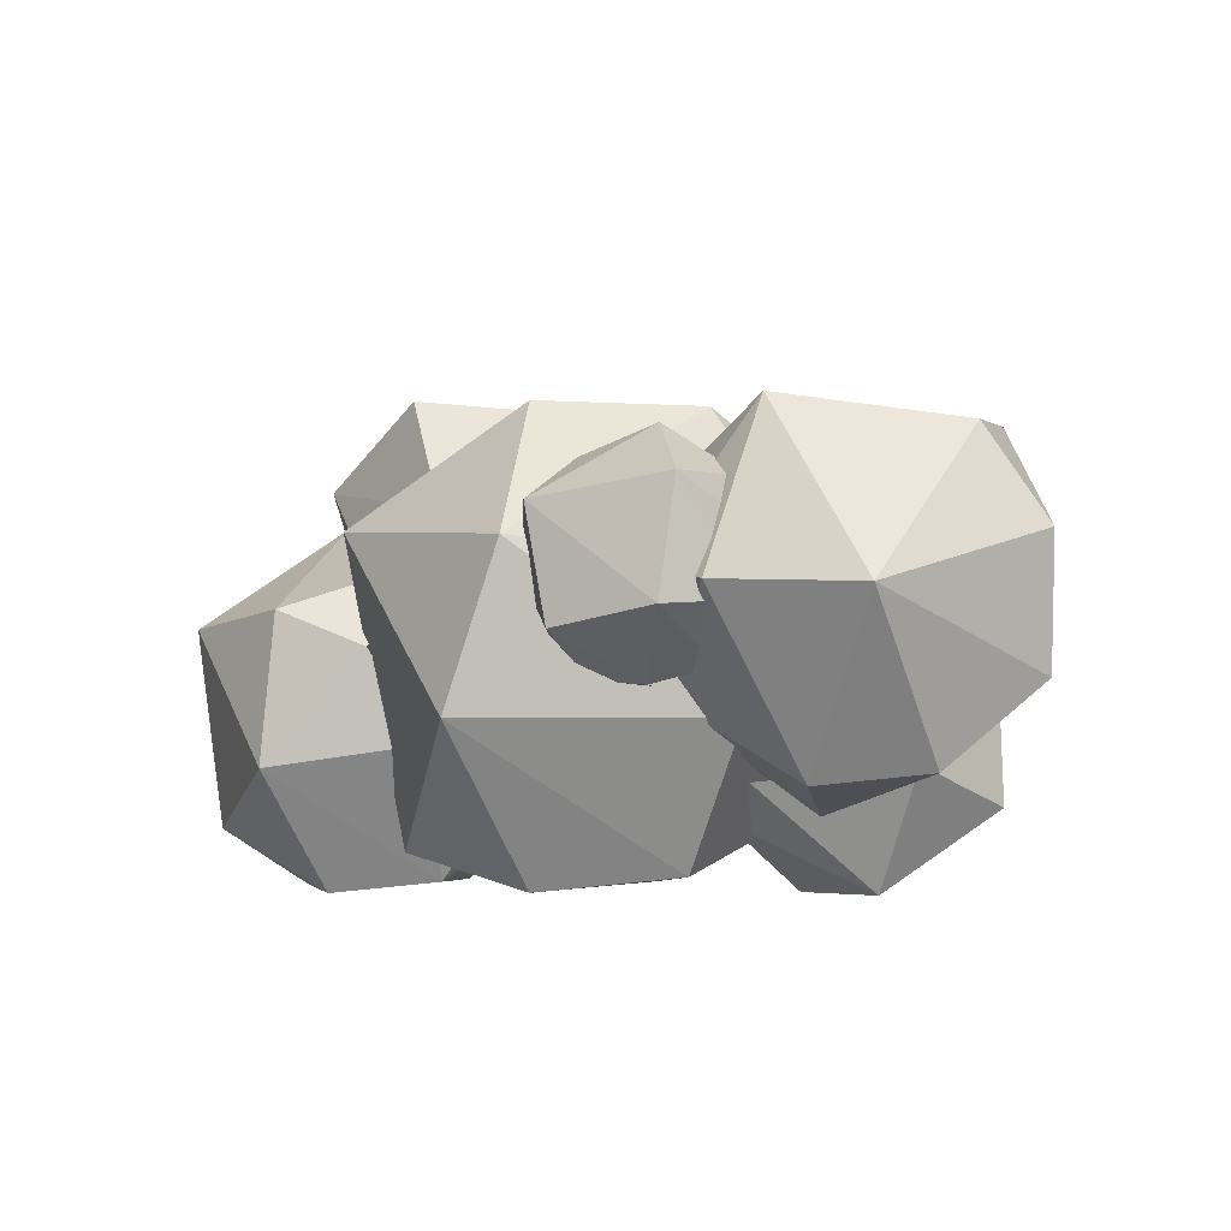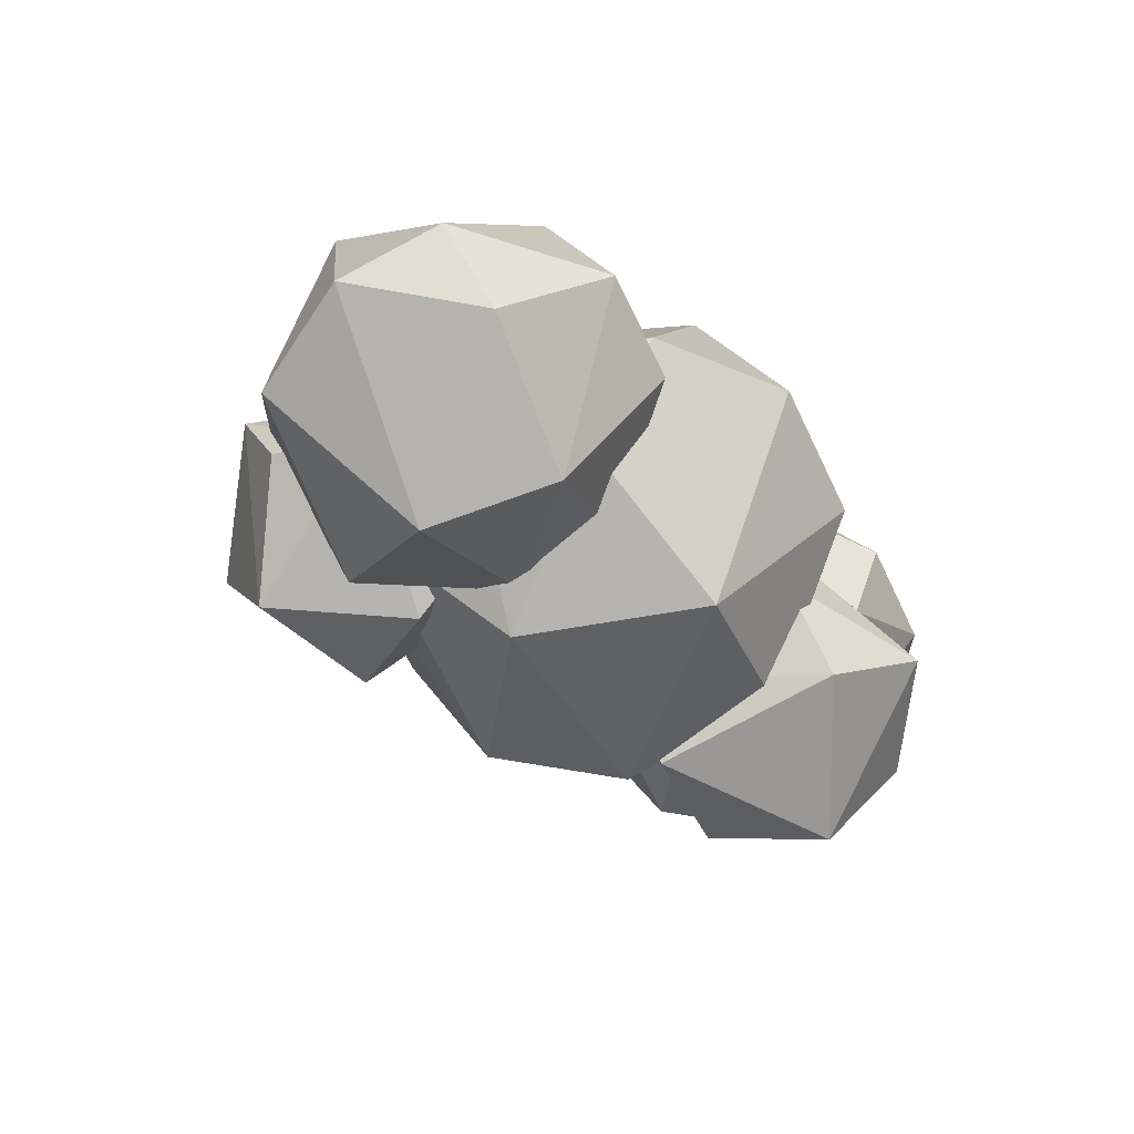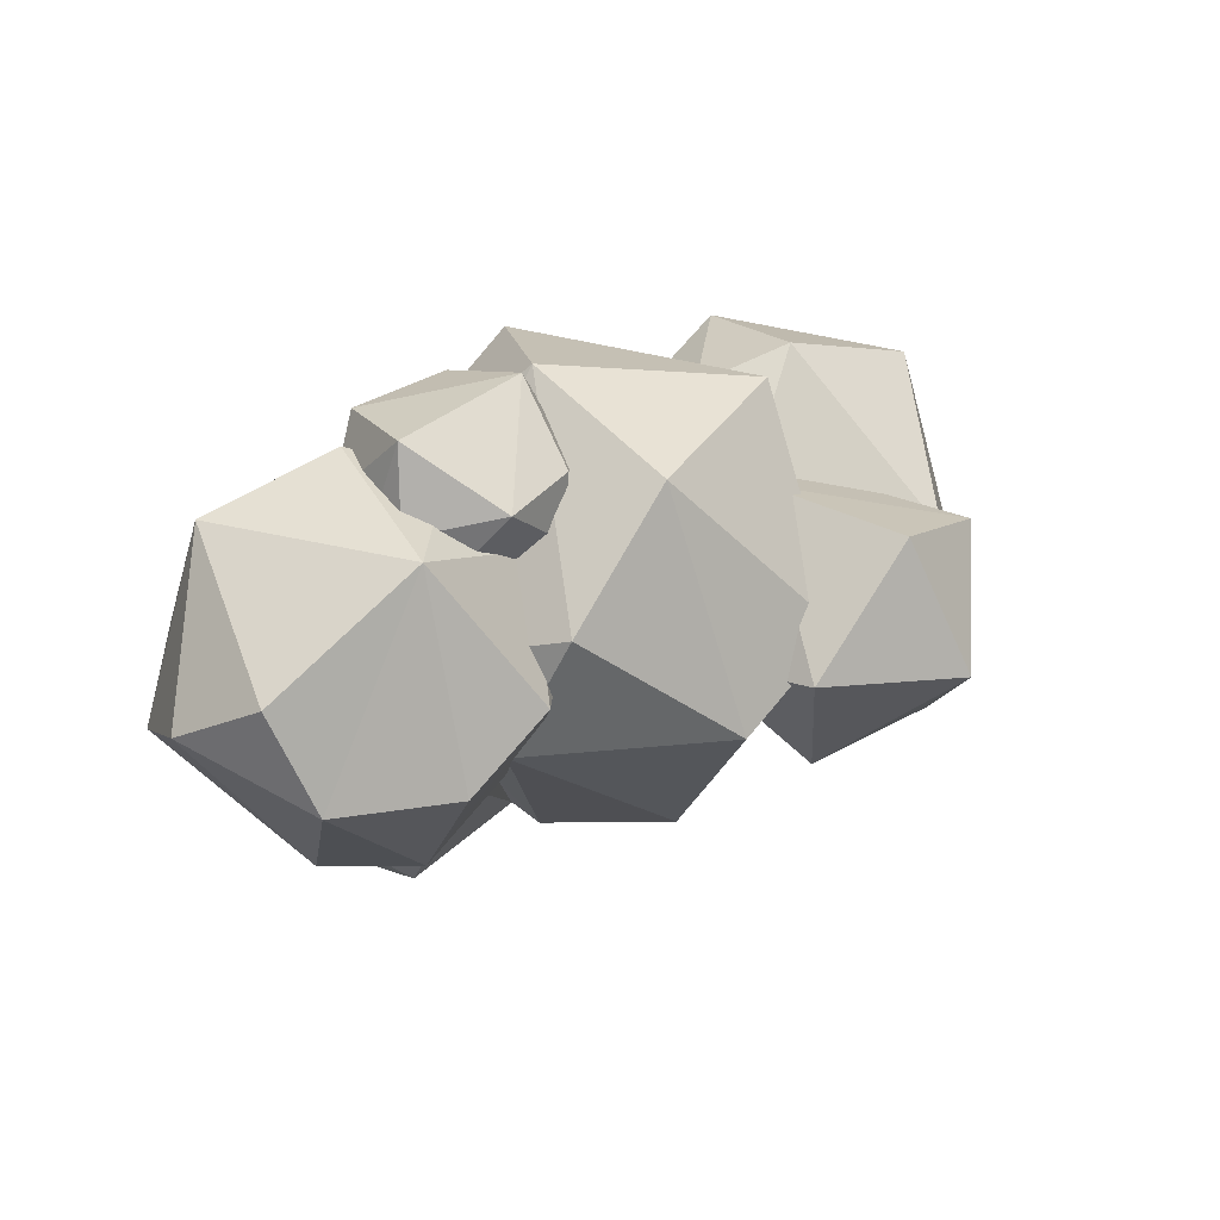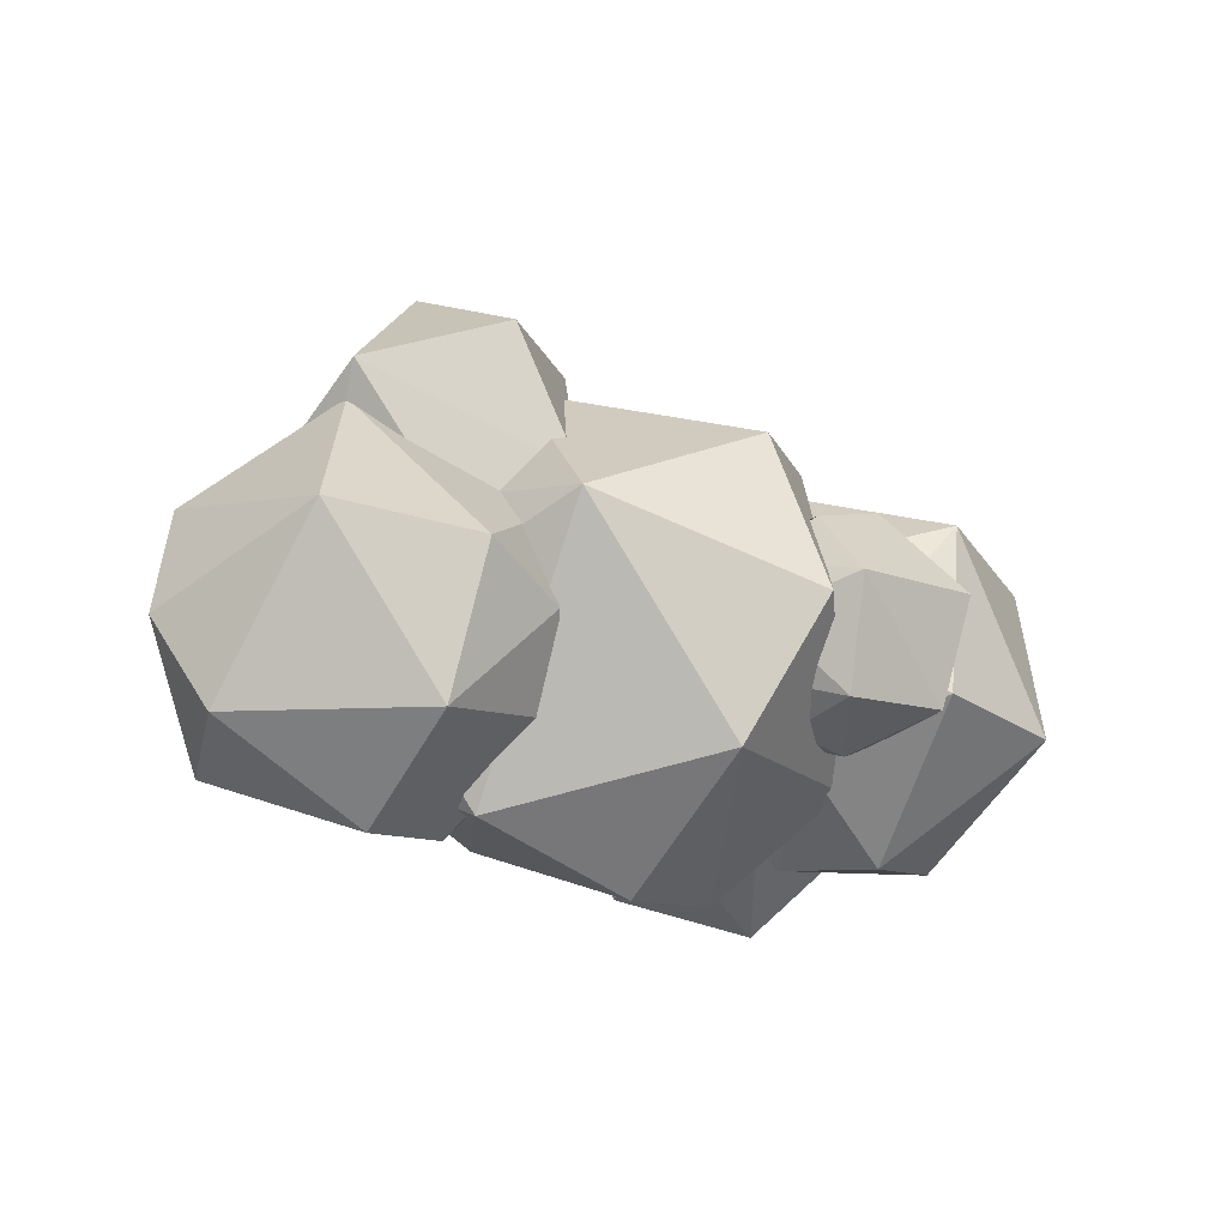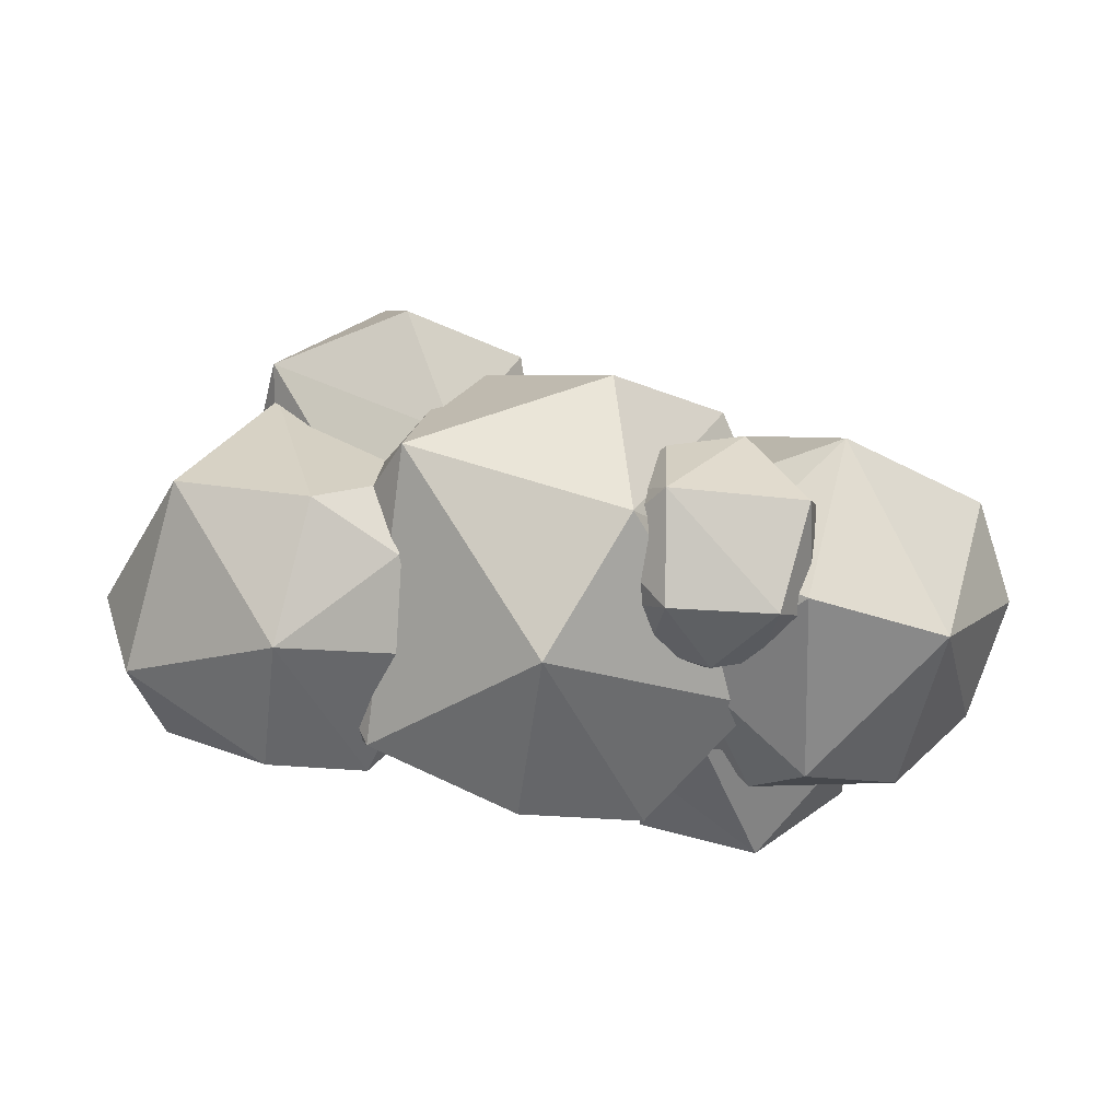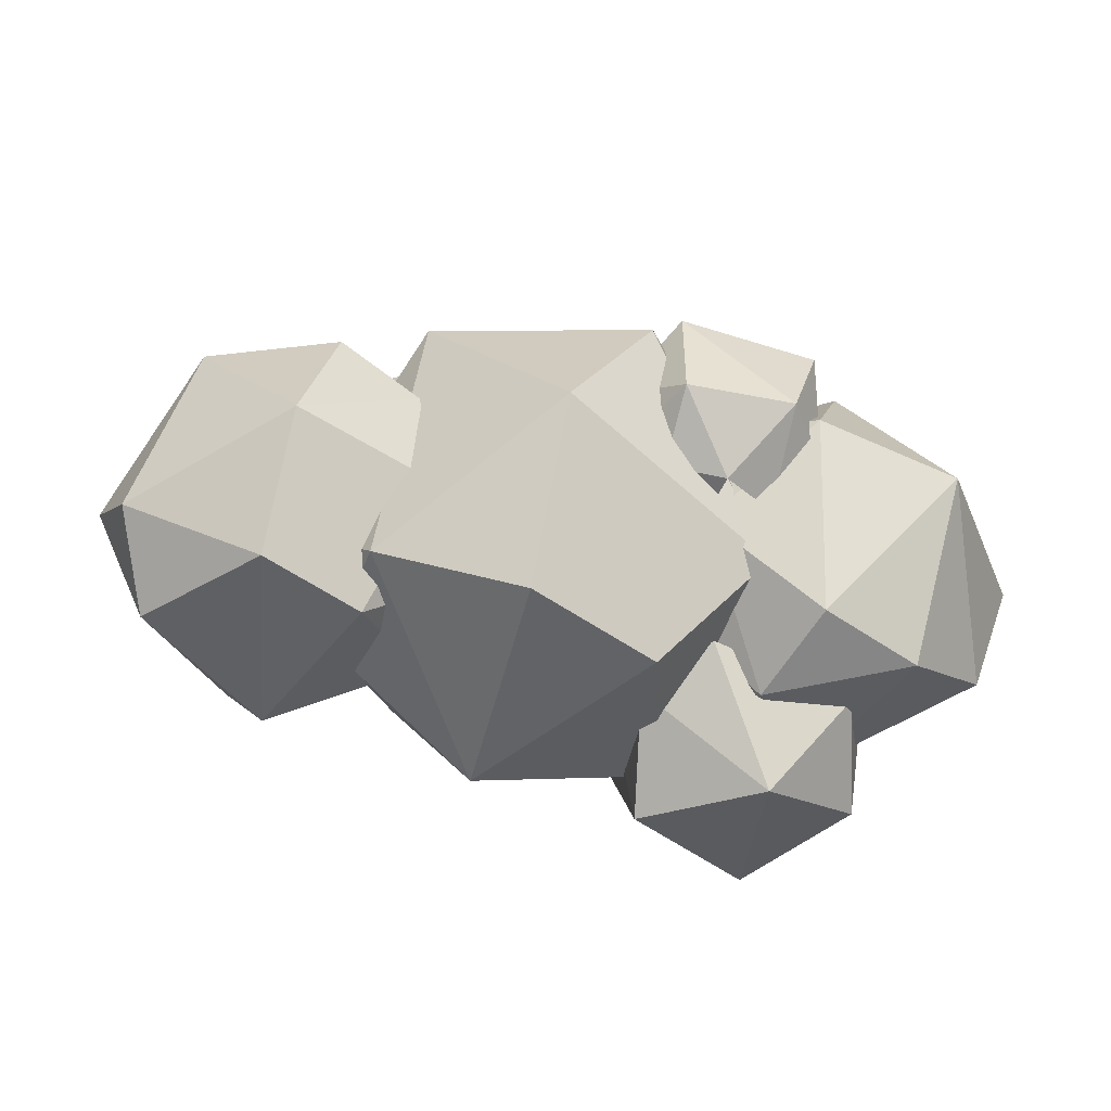
<metadata>
{"format":"obj","ext":"obj","renderer":"f3d","projection":"perspective","resolution":1024,"background":"white","views":[{"elev":-21.8,"azim":35.9,"up":"+Y"},{"elev":-33.8,"azim":-56.4,"up":"+Z"},{"elev":27.4,"azim":139.4,"up":"+Z"},{"elev":-13.8,"azim":-29.9,"up":"+Y"},{"elev":73.7,"azim":1.9,"up":"+Z"},{"elev":-66.9,"azim":-6.0,"up":"+Y"}]}
</metadata>
<code>
o Cloud_4_Icosphere.045
v 1.225 -0.7317 -0.7037
v 0.8267 -1.051 -0.4608
v 0.5736 -0.6942 -0.009183
v 0.3116 -0.7328 -0.2405
v 0.3373 -0.8987 -0.7241
v 1.154 -0.6849 -0.2155
v 1.313 -0.1289 -0.5512
v 0.84 -0.5818 -1.146
v 0.2193 -0.1049 -0.5304
v 0.7213 0.1814 -0.5302
v 0.4679 0.08546 -0.3541
v 0.2645 -0.1382 -0.9244
v 0.8606 -0.003664 -0.9682
v -0.8961 0.2212 0.349
v -0.7584 0.3264 -0.6119
v -1.104 0.8524 -0.5553
v -0.8622 1.268 -0.1584
v -0.6503 0.007152 -0.1584
v -1.262 0.2386 -0.08143
v -0.1406 0.4763 -0.1561
v -0.495 0.4763 0.481
v -1.285 0.8498 0.2283
v -1.377 0.6059 -0.08143
v -0.5654 0.7359 -0.6689
v -0.7178 1.041 0.3953
v -0.2508 1.037 -0.08143
v 0.559 -0.501 0.6008
v 0.3643 -0.3513 0.9199
v 0.1433 -0.2441 0.6008
v 0.9747 0.1716 0.6008
v 0.8024 -0.3513 0.8846
v 0.9544 -0.2806 0.6008
v 0.7567 -0.4316 0.4571
v 0.3147 -0.4316 0.6008
v 0.4835 -0.4316 0.3684
v 1.001 -0.03624 0.4571
v 0.9141 0.09001 0.9309
v 0.117 -0.03624 0.7444
v 0.3548 0.09001 1.04
v 0.1637 0.2081 0.6008
v 0.6782 0.43 0.6873
v 0.3614 0.3591 0.7444
v 0.3614 0.3591 0.4571
v 0.8782 0.216 0.3578
v -0.5694 -0.4482 0.4445
v -1.18 -0.627 -0.5842
v -0.5694 -0.4482 -0.3703
v -1.016 0.0824 0.8092
v -1.268 0.7204 0.1374
v -1.199 -0.8722 0.2481
v -1.133 -0.5076 0.7286
v -0.4709 -0.5091 0.03711
v -0.8055 -0.8438 0.03711
v -1.789 -0.5075 0.2481
v -1.676 -0.6684 -0.1537
v -0.6746 -0.1016 0.6641
v -1.583 0.1781 0.6547
v -1.939 -0.1432 0.03711
v -0.6746 -0.1016 -0.5898
v -1.38 -0.1432 -0.7323
v -0.5968 0.3058 0.4246
v -1.787 0.3043 -0.1792
v -0.5968 0.3058 -0.3504
v -0.7227 0.5576 0.03711
v -1.08 0.4237 -0.5842
v 1.486 -0.356 0.6417
v 0.3405 -0.4228 0.02402
v 1.031 -0.4822 -0.6675
v 1.69 -0.4822 -0.1923
v 0.4729 0.2703 0.4314
v 0.4729 0.2703 -0.3834
v 1.692 0.3297 0.235
v 1.102 0.6943 -0.187
v 0.9651 -0.8468 0.235
v 1.358 -0.8184 0.02402
v 0.5003 -0.4837 0.4115
v 0.771 -0.8184 -0.1668
v 0.5003 -0.4837 -0.3634
v 1.843 -0.03473 0.02402
v 0.9199 -0.2603 0.7961
v 0.5781 -0.07626 0.651
v 0.5781 -0.07626 -0.6029
v 1.284 -0.03473 -0.7453
v 0.3744 0.3312 0.02402
v 1.036 0.3297 -0.6675
v 1.084 0.4491 0.6454
v 1.58 0.4905 -0.1668
v 0.709 0.6659 0.02402
v -0.9384 -0.5769 -0.2483
v -0.3239 -0.7539 -0.7
v -0.000201 0.9412 -0.2483
v -0.1771 -1.047 0.2963
v -0.09229 -0.5769 0.9163
v 0.7588 -0.5769 0.3032
v 0.3302 -1.011 0.02402
v -0.7937 -0.7845 0.2703
v 0.4387 -0.5769 -0.6957
v 0.9552 0.000469 0.02402
v 0.2339 0.00047 1.017
v -0.6728 0.3079 0.821
v -0.6765 -0.05312 -0.785
v -1.133 -0.1067 0.02402
v 0.2339 0.000469 -0.9688
v -0.9362 0.4707 -0.2552
v -0.08505 0.4707 -0.8683
v 0.7611 0.4707 -0.2483
v 0.1466 0.6476 0.748
v 0.6163 0.6783 0.2703
v -0.5076 0.9045 0.02402
f 6 2 1
f 5 4 9
f 8 5 12
f 5 9 12
f 1 8 7
f 10 7 13
f 13 12 10
f 12 11 10
f 12 9 11
f 8 13 7
f 8 12 13
f 6 1 7
f 2 8 1
f 2 5 8
f 5 2 4
f 2 3 4
f 2 6 3
f 21 18 20
f 18 14 19
f 15 19 16
f 20 15 24
f 14 21 22
f 15 16 24
f 22 25 17
f 16 22 17
f 24 16 17
f 26 24 17
f 25 26 17
f 20 24 26
f 23 22 16
f 22 21 25
f 21 26 25
f 21 20 26
f 16 19 23
f 23 19 22
f 19 14 22
f 18 15 20
f 18 19 15
f 14 18 21
f 27 31 28
f 27 28 34
f 27 34 35
f 31 32 37
f 28 31 39
f 29 28 38
f 30 44 41
f 44 43 41
f 43 42 41
f 40 39 42
f 42 39 41
f 39 37 41
f 37 30 41
f 38 39 40
f 38 28 39
f 39 31 37
f 37 36 30
f 37 32 36
f 34 28 29
f 32 31 33
f 31 27 33
f 45 53 52
f 50 55 46
f 50 46 53
f 46 55 60
f 47 46 59
f 51 48 57
f 48 61 49
f 64 65 49
f 64 63 65
f 65 62 49
f 62 57 49
f 57 48 49
f 49 61 64
f 59 65 63
f 60 62 65
f 58 57 62
f 56 61 48
f 59 60 65
f 59 46 60
f 60 58 62
f 60 55 58
f 55 54 58
f 58 54 57
f 54 51 57
f 48 51 56
f 51 45 56
f 53 46 47
f 55 50 54
f 50 51 54
f 52 53 47
f 50 53 51
f 53 45 51
f 66 75 69
f 74 77 75
f 66 69 79
f 68 78 82
f 69 68 83
f 68 82 83
f 69 83 79
f 70 86 88
f 71 84 88
f 87 85 73
f 73 85 88
f 85 71 88
f 84 70 88
f 88 86 73
f 86 87 73
f 86 72 87
f 79 87 72
f 79 83 87
f 83 85 87
f 83 82 85
f 82 71 85
f 81 86 70
f 81 80 86
f 66 72 86
f 66 79 72
f 76 80 81
f 80 66 86
f 75 68 69
f 75 77 68
f 77 78 68
f 77 67 78
f 77 76 67
f 77 74 76
f 74 80 76
f 74 66 80
f 74 75 66
f 92 96 90
f 92 90 95
f 89 96 102
f 90 89 101
f 94 98 99
f 93 99 100
f 90 101 103
f 97 103 98
f 108 106 91
f 106 105 91
f 91 105 109
f 105 104 109
f 104 100 109
f 109 107 91
f 109 100 107
f 107 108 91
f 98 103 106
f 103 105 106
f 103 101 105
f 101 104 105
f 102 100 104
f 99 107 100
f 99 108 107
f 99 98 108
f 98 106 108
f 97 90 103
f 101 102 104
f 101 89 102
f 102 96 100
f 96 93 100
f 93 94 99
f 94 97 98
f 95 90 97
f 90 96 89
f 92 93 96
f 94 95 97
f 92 95 93
f 95 94 93

</code>
